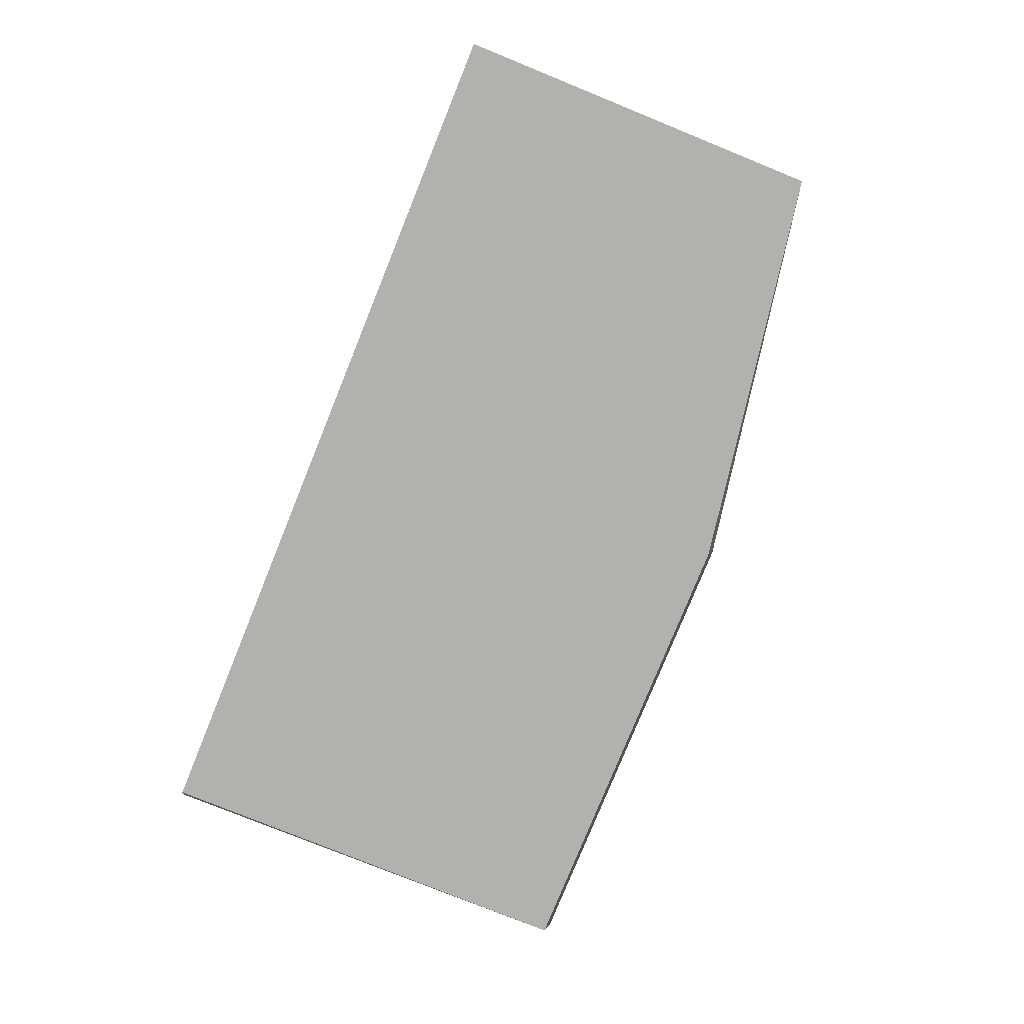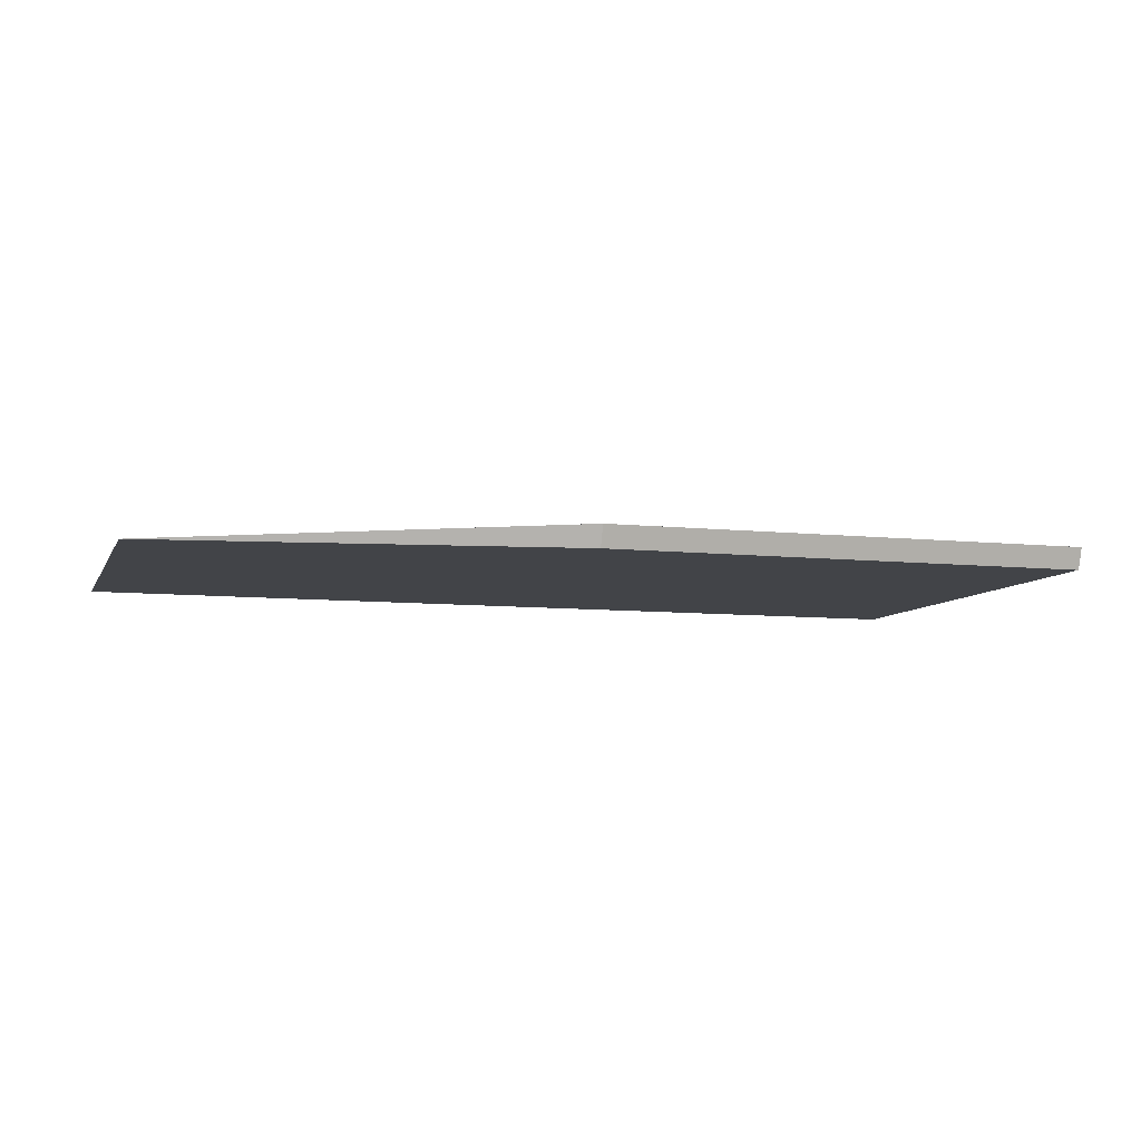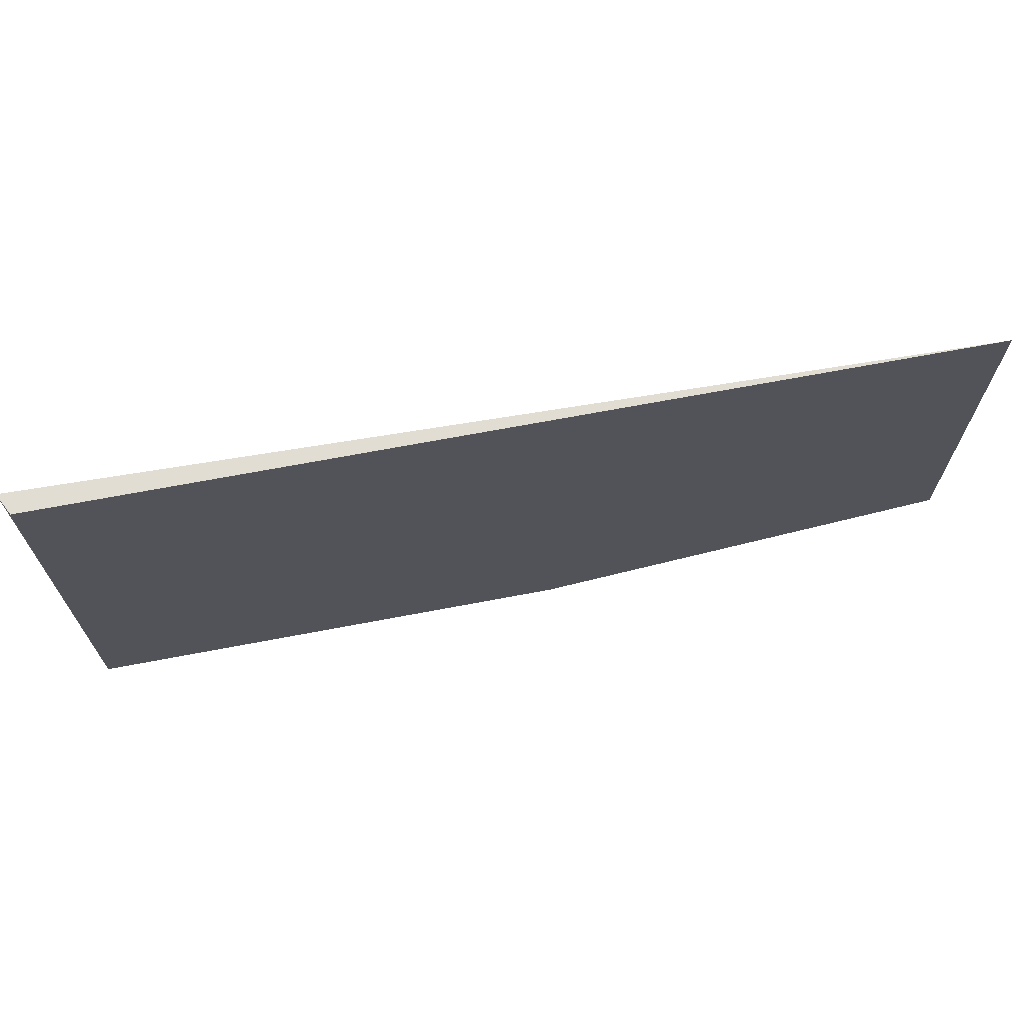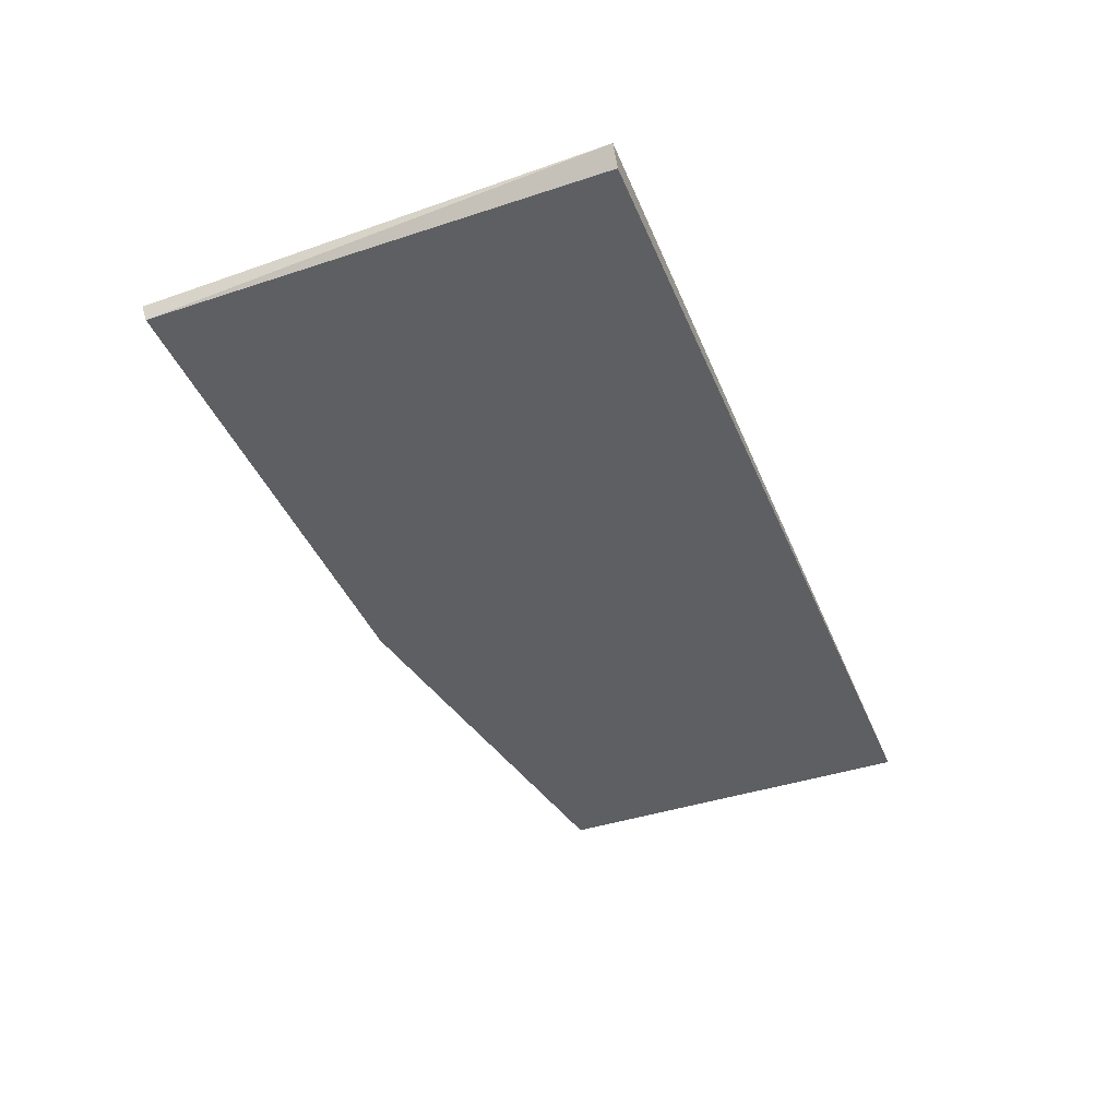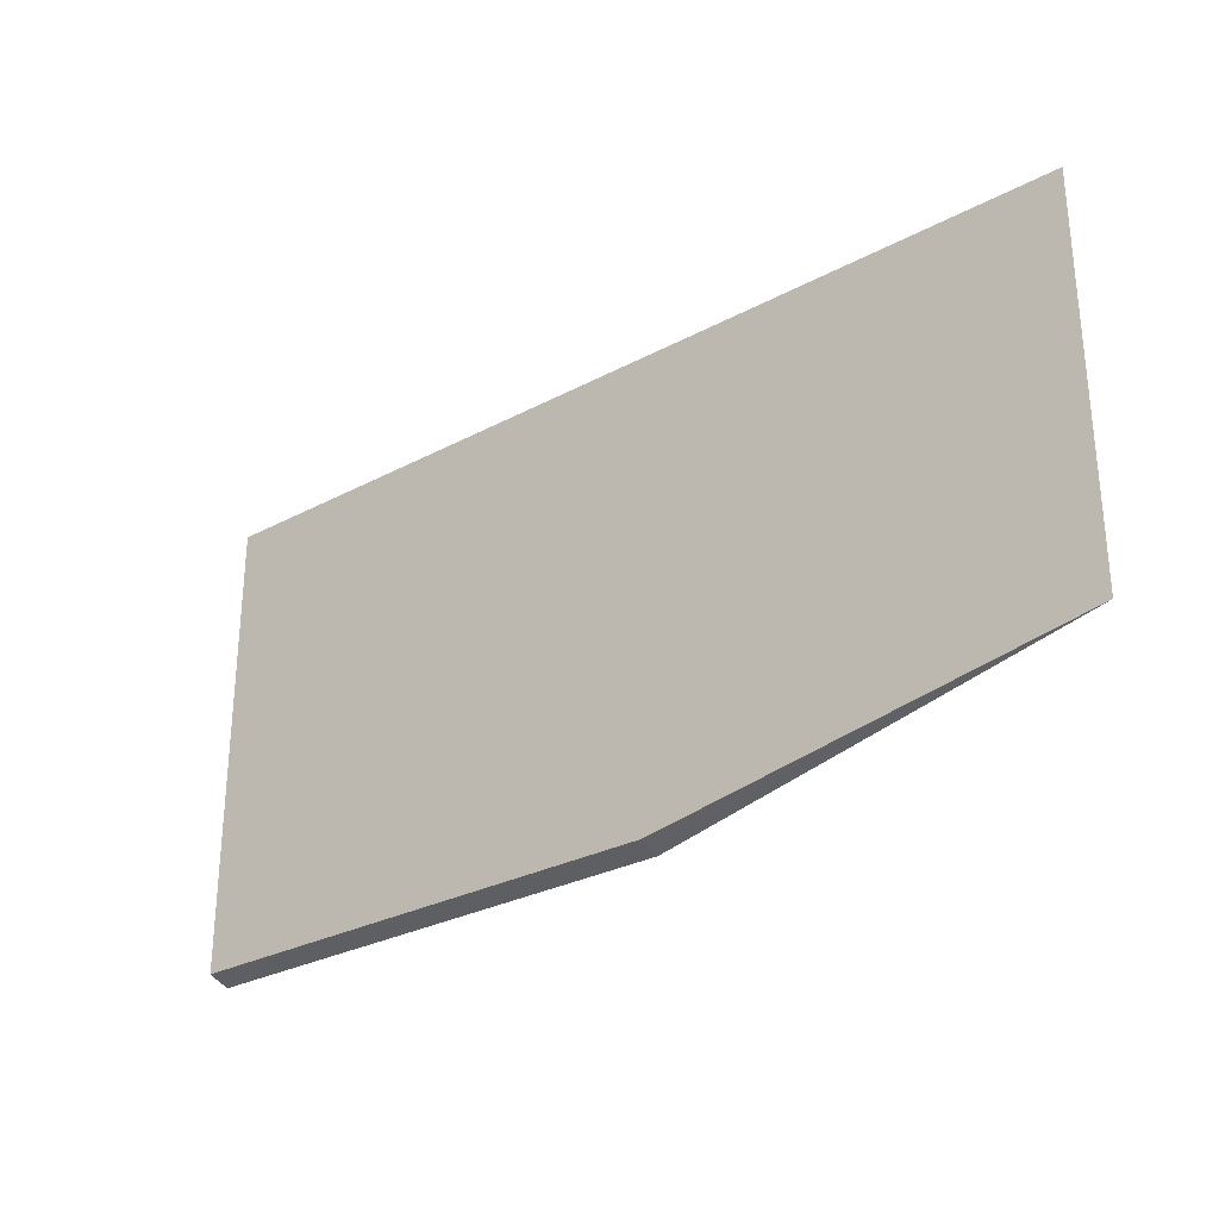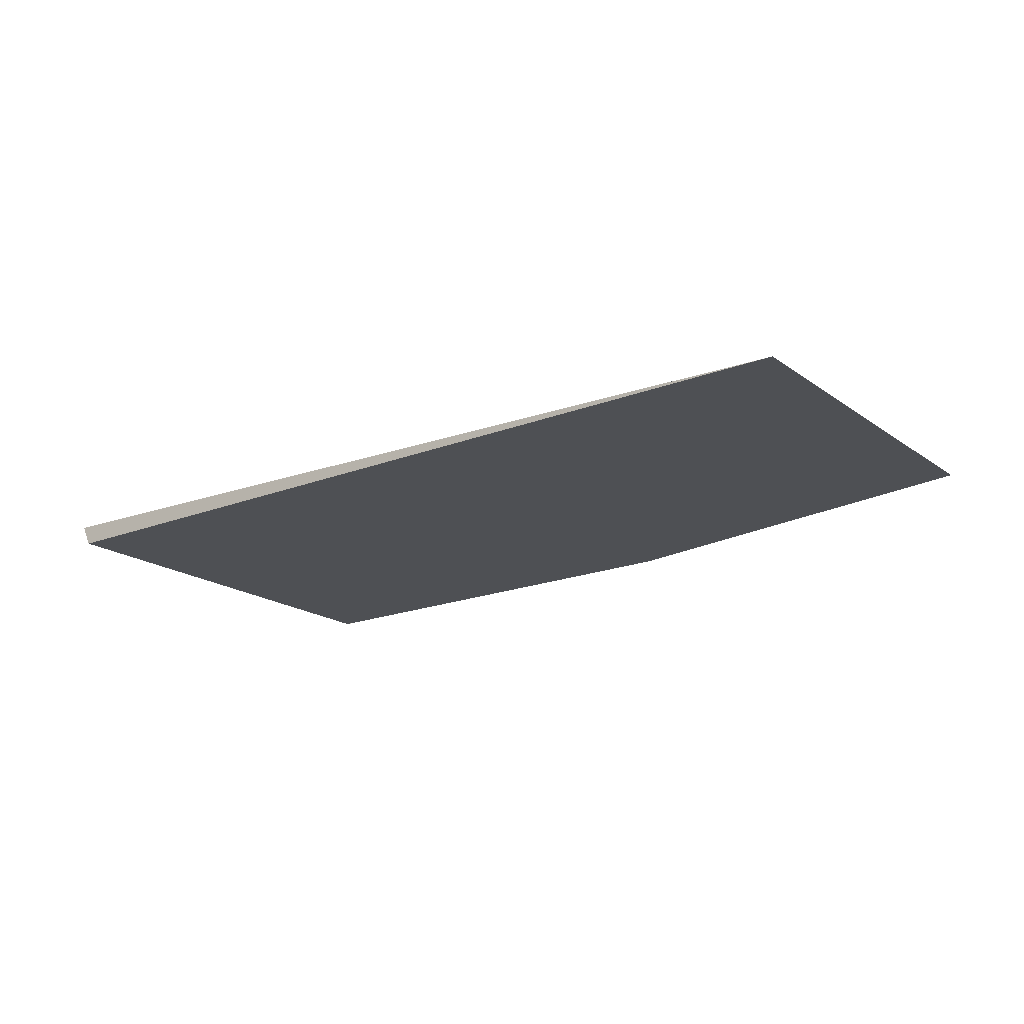
<metadata>
{"format":"obj","ext":"obj","renderer":"f3d","projection":"perspective","resolution":1024,"background":"white","views":[{"elev":-79.3,"azim":-112.1,"up":"+Z"},{"elev":-7.8,"azim":-17.1,"up":"+Z"},{"elev":68.2,"azim":169.2,"up":"+Y"},{"elev":-41.9,"azim":111.6,"up":"+Z"},{"elev":-28.8,"azim":-141.4,"up":"+Y"},{"elev":-18.7,"azim":-143.2,"up":"+Z"}]}
</metadata>
<code>
v 0.2416 -0.28 0.2
v 0.2367 -0.4913 0.2
v 0.2367 -0.488 0.1901
v -0.1792 -0.28 0.1901
v 0.01274 -0.4913 0.2
v 0.2367 -0.28 0.1901
v -0.1792 -0.456 0.1901
v 0.01274 -0.488 0.1901
f 1 2 3
f 5 2 1
f 5 1 4
f 6 1 3
f 6 3 4
f 6 4 1
f 7 5 4
f 7 4 3
f 8 7 3
f 8 5 7
f 8 3 2
f 8 2 5

</code>
